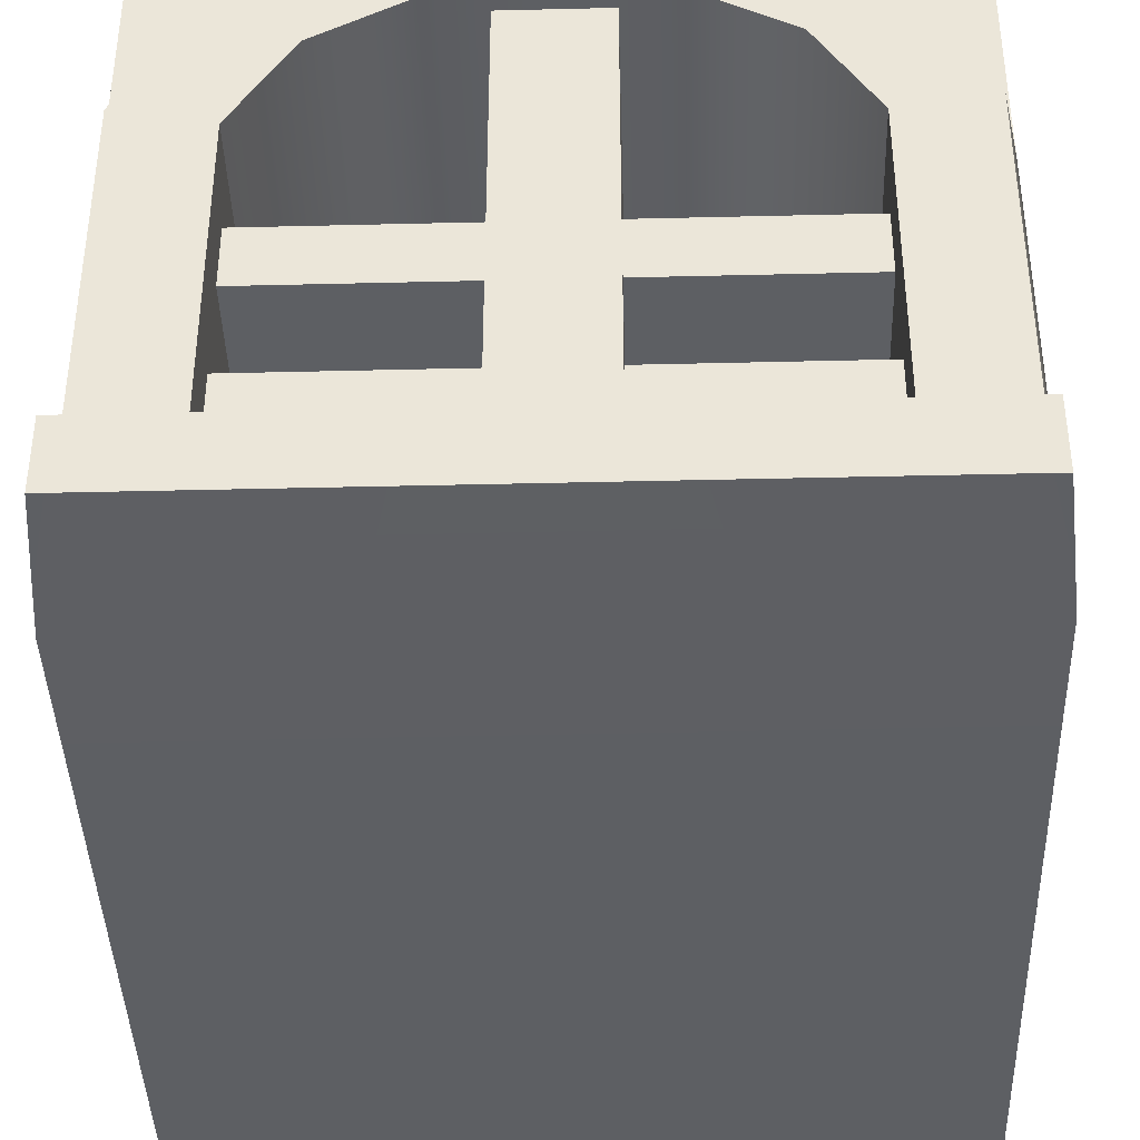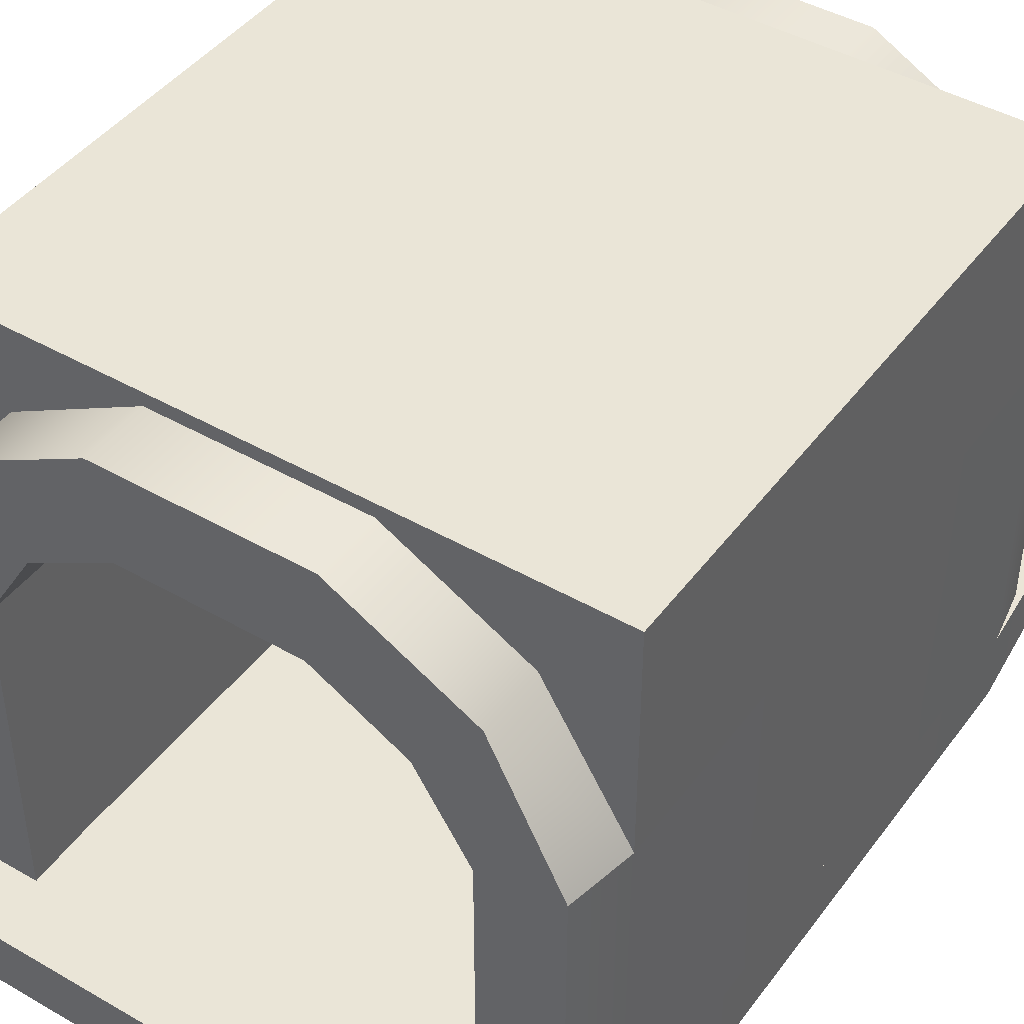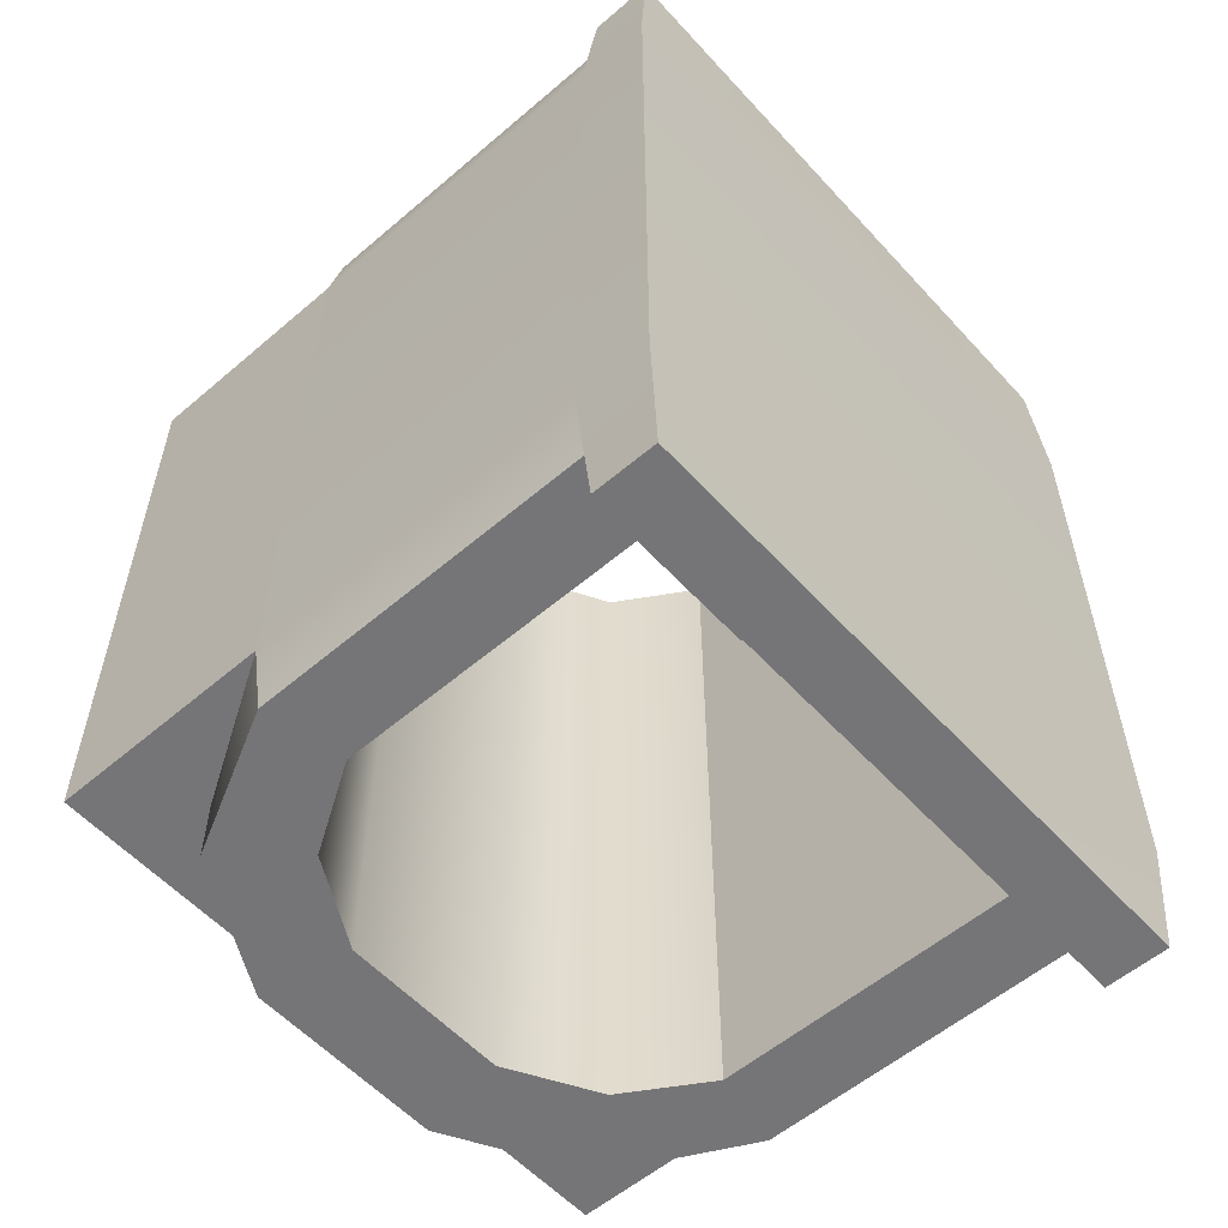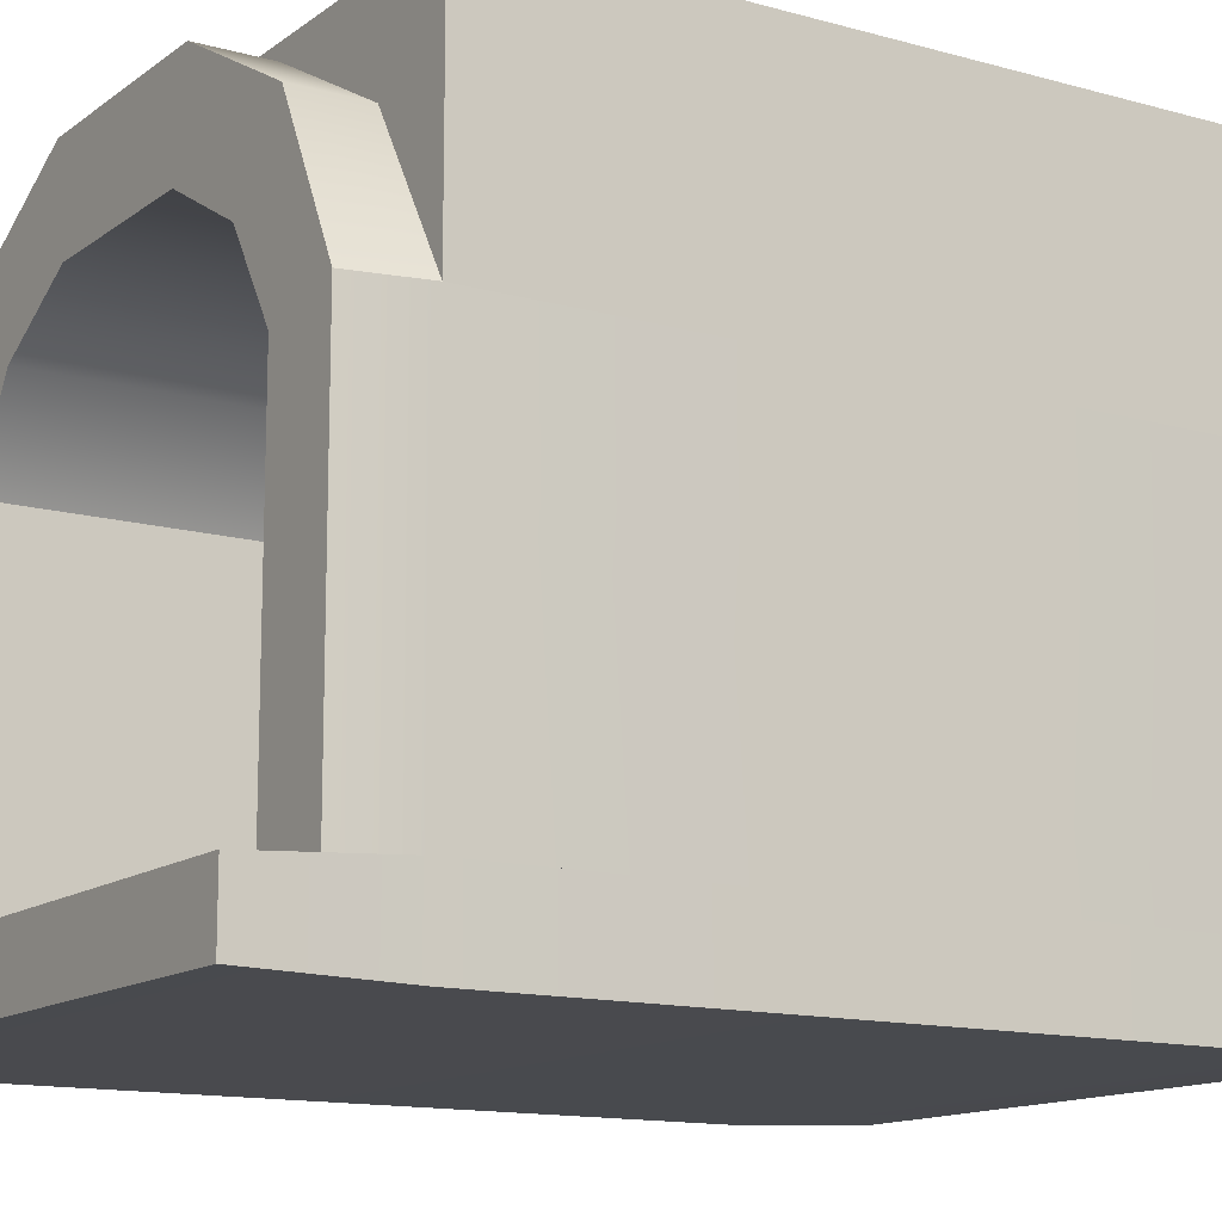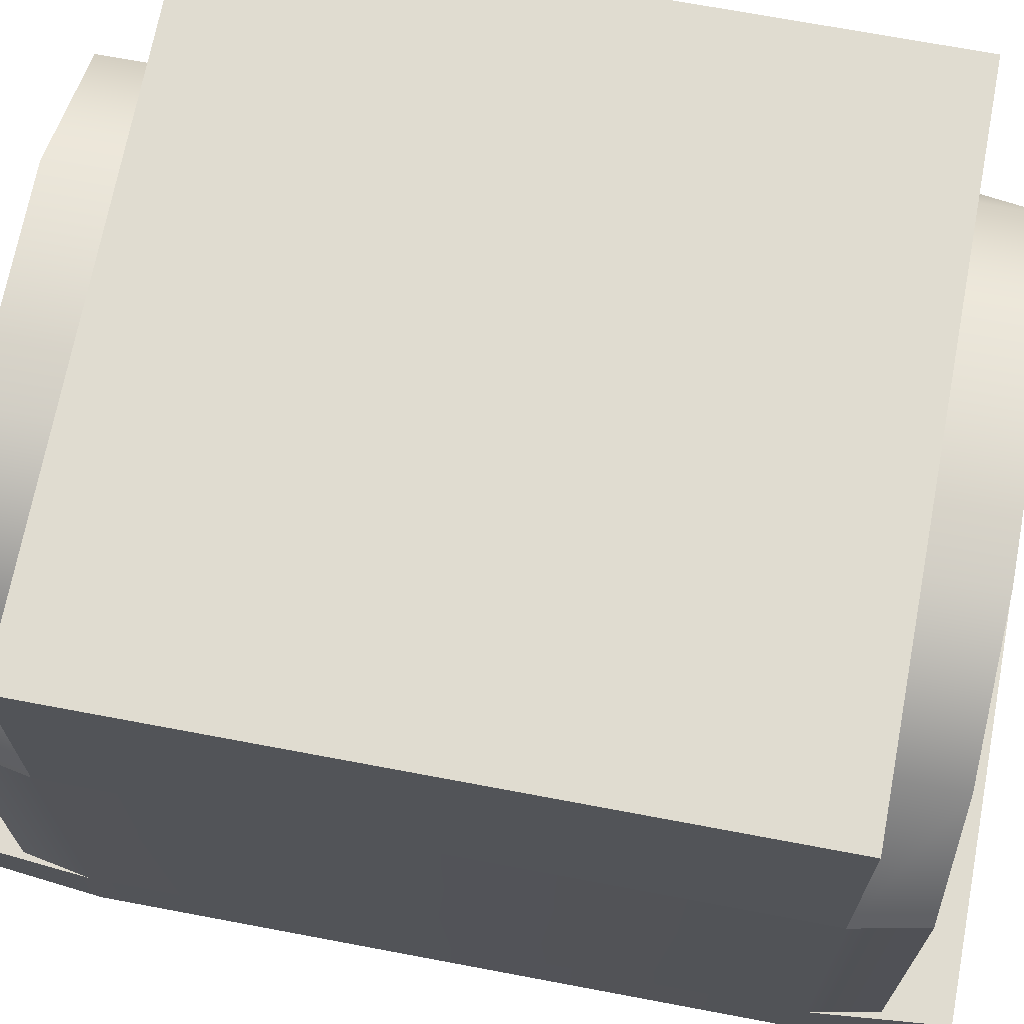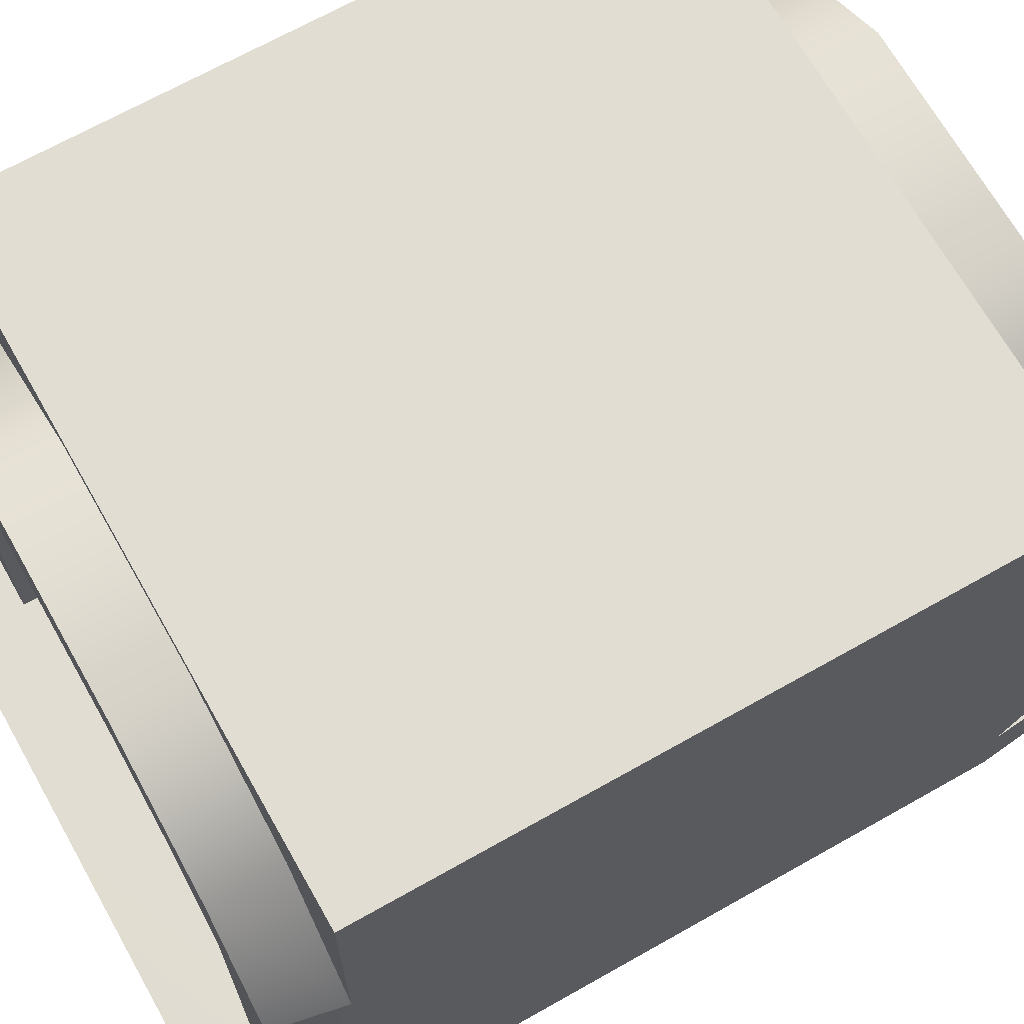
<metadata>
{"format":"obj","ext":"obj","renderer":"f3d","projection":"perspective","resolution":1024,"background":"white","views":[{"elev":-40.4,"azim":1.7,"up":"+Y"},{"elev":44.0,"azim":-146.0,"up":"+Y"},{"elev":-56.6,"azim":-48.3,"up":"+Z"},{"elev":-13.3,"azim":-122.4,"up":"+Y"},{"elev":69.7,"azim":100.7,"up":"+Y"},{"elev":68.3,"azim":-119.5,"up":"+Y"}]}
</metadata>
<code>
g t017v001_h
v -0.48 0.1064 0.7011
v 0 0.008113 0.7011
v -0.48 0.008113 0.7011
v 0 0.1064 0.7011
v 0.48 0.008113 0.7011
v 0.48 0.1064 0.7011
v 0.48 0.1064 0.7011
v 0 0.1064 0.7011
v 0.5 0.1157 0.5
v -0.5 0.1157 0.5
v -0.48 0.1064 0.7011
v 0.5 0.1157 -0.5
v -0.5 0.1157 -0.5
v 0 0.1064 -0.7011
v -0.48 0.1064 -0.7011
v 0.48 0.1064 -0.7011
v -0.48 0.008113 -0.7011
v 0 0.1064 -0.7011
v -0.48 0.1064 -0.7011
v 0 0.008113 -0.7011
v 0.48 0.1064 -0.7011
v 0.48 0.008113 -0.7011
v 0.48 0.008113 -0.7011
v 0 0.008113 -0.7011
v 0.5 0 -0.5
v -0.5 0 -0.5
v -0.48 0.008113 -0.7011
v 0.5 0 0.5
v -0.5 0 0.5
v 0 0.008113 0.7011
v -0.48 0.008113 0.7011
v 0.48 0.008113 0.7011
v -0.48 0.008113 -0.7011
v -0.48 0.1064 -0.7011
v -0.5 0.1157 -0.5
v -0.5 0 -0.5
v -0.5 0 0.5
v -0.5 0.1157 0.5
v -0.48 0.008113 0.7011
v -0.48 0.1064 0.7011
v 0.48 0.1064 0.7011
v 0.5 0 0.5
v 0.48 0.008113 0.7011
v 0.5 0.1157 0.5
v 0.5 0 -0.5
v 0.5 0.1157 -0.5
v 0.48 0.008113 -0.7011
v 0.48 0.1064 -0.7011
v -0.07084 0.1101 0.5714
v -0.07084 0.8362 0.5714
v 0.07084 0.8362 0.5714
v 0.07084 0.1101 0.5714
v -0.07084 0.8362 0.3164
v -0.07084 0.1101 0.3164
v 0.07084 0.1101 0.3164
v 0.07084 0.8362 0.3164
v -0.07084 0.1101 0.3164
v -0.07084 0.8362 0.3164
v -0.07084 0.8362 0.5714
v -0.07084 0.1101 0.5714
v 0.07084 0.8362 0.5714
v 0.07084 0.8362 0.3164
v 0.07084 0.1101 0.3164
v 0.07084 0.1101 0.5714
v -0.3585 0.2366 0.526
v -0.3585 0.3248 0.526
v 0.3585 0.3248 0.526
v 0.3585 0.2366 0.526
v -0.3585 0.3248 0.526
v -0.3585 0.3248 0.3618
v 0.3585 0.3248 0.3618
v 0.3585 0.3248 0.526
v -0.3585 0.3248 0.3618
v -0.3585 0.2366 0.3618
v 0.3585 0.2366 0.3618
v 0.3585 0.3248 0.3618
v -0.3585 0.2366 0.3618
v -0.3585 0.2366 0.526
v 0.3585 0.2366 0.526
v 0.3585 0.2366 0.3618
v -0.3585 0.4512 0.526
v -0.3585 0.5394 0.526
v 0.3585 0.5394 0.526
v 0.3585 0.4512 0.526
v -0.3585 0.5394 0.526
v -0.3585 0.5394 0.3618
v 0.3585 0.5394 0.3618
v 0.3585 0.5394 0.526
v -0.3585 0.5394 0.3618
v -0.3585 0.4512 0.3618
v 0.3585 0.4512 0.3618
v 0.3585 0.5394 0.3618
v -0.3585 0.4512 0.3618
v -0.3585 0.4512 0.526
v 0.3585 0.4512 0.526
v 0.3585 0.4512 0.3618
v -0.48 0.457 0.6004
v -0.48 0.6468 0.6004
v -0.3547 0.6211 0.6004
v -0.3547 0.457 0.6004
v -0.48 0.1075 0.6004
v -0.3547 0.1075 0.6004
v -0.48 0.6468 -0.6031
v -0.3547 0.457 -0.6031
v -0.3547 0.6211 -0.6031
v -0.48 0.457 -0.6031
v -0.3547 0.1075 -0.6031
v -0.48 0.1075 -0.6031
v -0.48 0.457 -0.6031
v -0.48 0.6468 -0.6031
v -0.5 0.6468 -0.5
v -0.5 0.457 -0.5
v -0.48 0.1075 -0.6031
v -0.5 0.1157 -0.5
v -0.3547 0.6211 -0.6031
v -0.3547 0.457 0.6004
v -0.3547 0.6211 0.6004
v -0.3547 0.457 -0.6031
v -0.3547 0.1075 0.6004
v -0.3547 0.1075 -0.6031
v -0.3707 0.8632 0.6004
v -0.3547 0.6211 0.6004
v -0.48 0.6468 0.6004
v -0.2734 0.7526 0.6004
v -0.1596 0.9783 0.6004
v -0.1341 0.8298 0.6004
v 0.1341 0.8298 0.6004
v 0.1596 0.9783 0.6004
v 0.2734 0.7526 0.6004
v 0.3707 0.8632 0.6004
v 0.3547 0.6211 0.6004
v 0.48 0.6468 0.6004
v -0.48 0.6468 0.6004
v -0.5 0.6468 0.5
v -0.3707 0.8632 0.5
v -0.3707 0.8632 0.6004
v -0.1596 0.9783 0.5
v -0.1596 0.9783 0.6004
v 0.1596 0.9783 0.6004
v 0.1596 0.9783 0.5
v 0.3707 0.8632 0.5
v 0.3707 0.8632 0.6004
v 0.48 0.6468 0.6004
v 0.5 0.6468 0.5
v -0.3547 0.6211 -0.6031
v -0.3707 0.8632 -0.6031
v -0.48 0.6468 -0.6031
v -0.2734 0.7526 -0.6031
v -0.1341 0.8298 -0.6031
v -0.1596 0.9783 -0.6031
v 0.1596 0.9783 -0.6031
v 0.1341 0.8298 -0.6031
v 0.2734 0.7526 -0.6031
v 0.3707 0.8632 -0.6031
v 0.3547 0.6211 -0.6031
v 0.48 0.6468 -0.6031
v -0.2734 0.7526 -0.6031
v -0.3547 0.6211 -0.6031
v -0.3547 0.6211 0.6004
v -0.2734 0.7526 0.6004
v -0.1341 0.8298 -0.6031
v -0.1341 0.8298 0.6004
v 0.1341 0.8298 -0.6031
v 0.1341 0.8298 0.6004
v 0.2734 0.7526 -0.6031
v 0.2734 0.7526 0.6004
v 0.3547 0.6211 -0.6031
v 0.3547 0.6211 0.6004
v 0.48 0.4645 0.6004
v 0.3547 0.6211 0.6004
v 0.48 0.6468 0.6004
v 0.3547 0.4645 0.6004
v 0.48 0.1075 0.6004
v 0.3547 0.1075 0.6004
v 0.48 0.6468 -0.6031
v 0.3547 0.6211 -0.6031
v 0.3547 0.4645 -0.6031
v 0.48 0.4645 -0.6031
v 0.48 0.1075 -0.6031
v 0.3547 0.1075 -0.6031
v 0.48 0.6468 -0.6031
v 0.5 0.4645 -0.5
v 0.5 0.6468 -0.5
v 0.48 0.4645 -0.6031
v 0.48 0.1075 -0.6031
v 0.5 0.1157 -0.5
v 0.3547 0.4645 -0.6031
v 0.3547 0.6211 -0.6031
v 0.3547 0.6211 0.6004
v 0.3547 0.4645 0.6004
v 0.3547 0.1075 -0.6031
v 0.3547 0.1075 0.6004
v 0.3707 0.8632 -0.6031
v 0.48 0.6468 -0.6031
v 0.5 0.6468 -0.5
v 0.3707 0.8632 -0.5
v 0.1596 0.9783 -0.5
v 0.1596 0.9783 -0.6031
v -0.1596 0.9783 -0.6031
v -0.1596 0.9783 -0.5
v -0.3707 0.8632 -0.5
v -0.3707 0.8632 -0.6031
v -0.5 0.6468 -0.5
v -0.48 0.6468 -0.6031
v 0.48 0.4645 0.6004
v 0.5 0.1157 0.5
v 0.48 0.1075 0.6004
v 0.5 0.4645 0.5
v 0.5 0.6468 0.5
v 0.48 0.6468 0.6004
v -0.48 0.6468 0.6004
v -0.5 0.457 0.5
v -0.5 0.6468 0.5
v -0.48 0.457 0.6004
v -0.5 0.1157 0.5
v -0.48 0.1075 0.6004
v 0.5 0.4645 0.5
v 0.5 0.1157 -0.5
v 0.5 0.1157 0.5
v 0.5 0.4645 -0.5
v 0.5 0.6468 0.5
v 0.5 0.6468 -0.5
v -0.5 0.457 0.5
v -0.5 0.6468 -0.5
v -0.5 0.6468 0.5
v -0.5 0.457 -0.5
v -0.5 0.1157 0.5
v -0.5 0.1157 -0.5
v -0.5 0.6468 0.5
v -0.5 1 0.5
v 0 0.9174 0.5
v 0.5 1 0.5
v 0.5 0.6468 0.5
v 0.5 1 0.5
v -0.5 1 0.5
v -0.5 1 -0.5
v 0.5 1 -0.5
v -0.5 0.6468 -0.5
v -0.5 1 -0.5
v -0.5 1 0.5
v -0.5 0.6468 0.5
v 0.5 1 0.5
v 0.5 1 -0.5
v 0.5 0.6468 -0.5
v 0.5 0.6468 0.5
v 0.5 0.6468 -0.5
v 0.5 1 -0.5
v 0 0.9174 -0.5
v -0.5 1 -0.5
v -0.5 0.6468 -0.5
g t017v001_h_0
f 3 2 1
f 2 4 1
f 2 5 4
f 5 6 4
f 9 8 7
f 9 10 8
f 8 10 11
f 9 12 10
f 12 13 10
f 13 12 14
f 13 14 15
f 16 14 12
f 19 18 17
f 18 20 17
f 18 21 20
f 21 22 20
f 25 24 23
f 25 26 24
f 24 26 27
f 25 28 26
f 28 29 26
f 29 28 30
f 29 30 31
f 32 30 28
f 35 34 33
f 36 35 33
f 36 37 35
f 37 38 35
f 37 39 38
f 39 40 38
f 43 42 41
f 42 44 41
f 42 45 44
f 45 46 44
f 45 47 46
f 47 48 46
f 51 50 49
f 52 51 49
f 55 54 53
f 56 55 53
f 59 58 57
f 60 59 57
f 63 62 61
f 64 63 61
f 67 66 65
f 68 67 65
f 71 70 69
f 72 71 69
f 75 74 73
f 76 75 73
f 79 78 77
f 80 79 77
f 83 82 81
f 84 83 81
f 87 86 85
f 88 87 85
f 91 90 89
f 92 91 89
f 95 94 93
f 96 95 93
f 99 98 97
f 100 99 97
f 100 97 101
f 102 100 101
f 105 104 103
f 104 106 103
f 104 107 106
f 107 108 106
f 111 110 109
f 112 111 109
f 112 109 113
f 114 112 113
f 117 116 115
f 116 118 115
f 116 119 118
f 119 120 118
f 123 122 121
f 122 124 121
f 121 124 125
f 124 126 125
f 126 127 125
f 127 128 125
f 127 129 128
f 129 130 128
f 129 131 130
f 131 132 130
f 135 134 133
f 136 135 133
f 135 136 137
f 136 138 137
f 137 138 139
f 140 137 139
f 141 140 139
f 142 141 139
f 141 142 143
f 144 141 143
f 147 146 145
f 146 148 145
f 148 146 149
f 146 150 149
f 150 151 149
f 151 152 149
f 152 151 153
f 151 154 153
f 153 154 155
f 154 156 155
f 159 158 157
f 160 159 157
f 160 157 161
f 162 160 161
f 162 161 163
f 164 162 163
f 164 163 165
f 166 164 165
f 166 165 167
f 168 166 167
f 171 170 169
f 170 172 169
f 169 172 173
f 172 174 173
f 177 176 175
f 178 177 175
f 178 179 177
f 179 180 177
f 183 182 181
f 182 184 181
f 185 184 182
f 186 185 182
f 189 188 187
f 190 189 187
f 190 187 191
f 192 190 191
f 195 194 193
f 196 195 193
f 196 193 197
f 193 198 197
f 197 198 199
f 200 197 199
f 201 200 199
f 202 201 199
f 201 202 203
f 202 204 203
f 207 206 205
f 206 208 205
f 208 209 205
f 209 210 205
f 213 212 211
f 212 214 211
f 212 215 214
f 215 216 214
f 219 218 217
f 218 220 217
f 217 220 221
f 220 222 221
f 225 224 223
f 224 226 223
f 223 226 227
f 226 228 227
f 231 230 229
f 231 232 230
f 233 232 231
f 236 235 234
f 237 236 234
f 240 239 238
f 241 240 238
f 244 243 242
f 245 244 242
f 248 247 246
f 248 249 247
f 250 249 248

</code>
